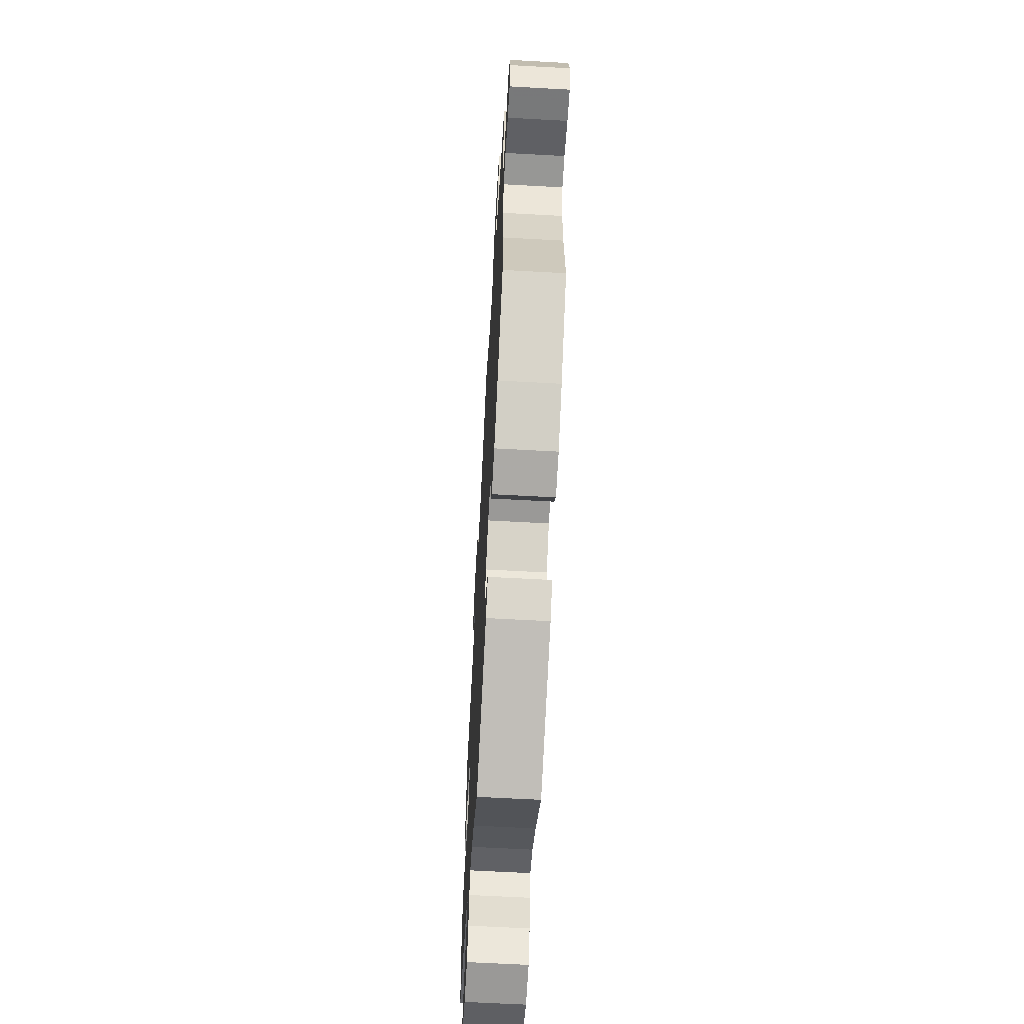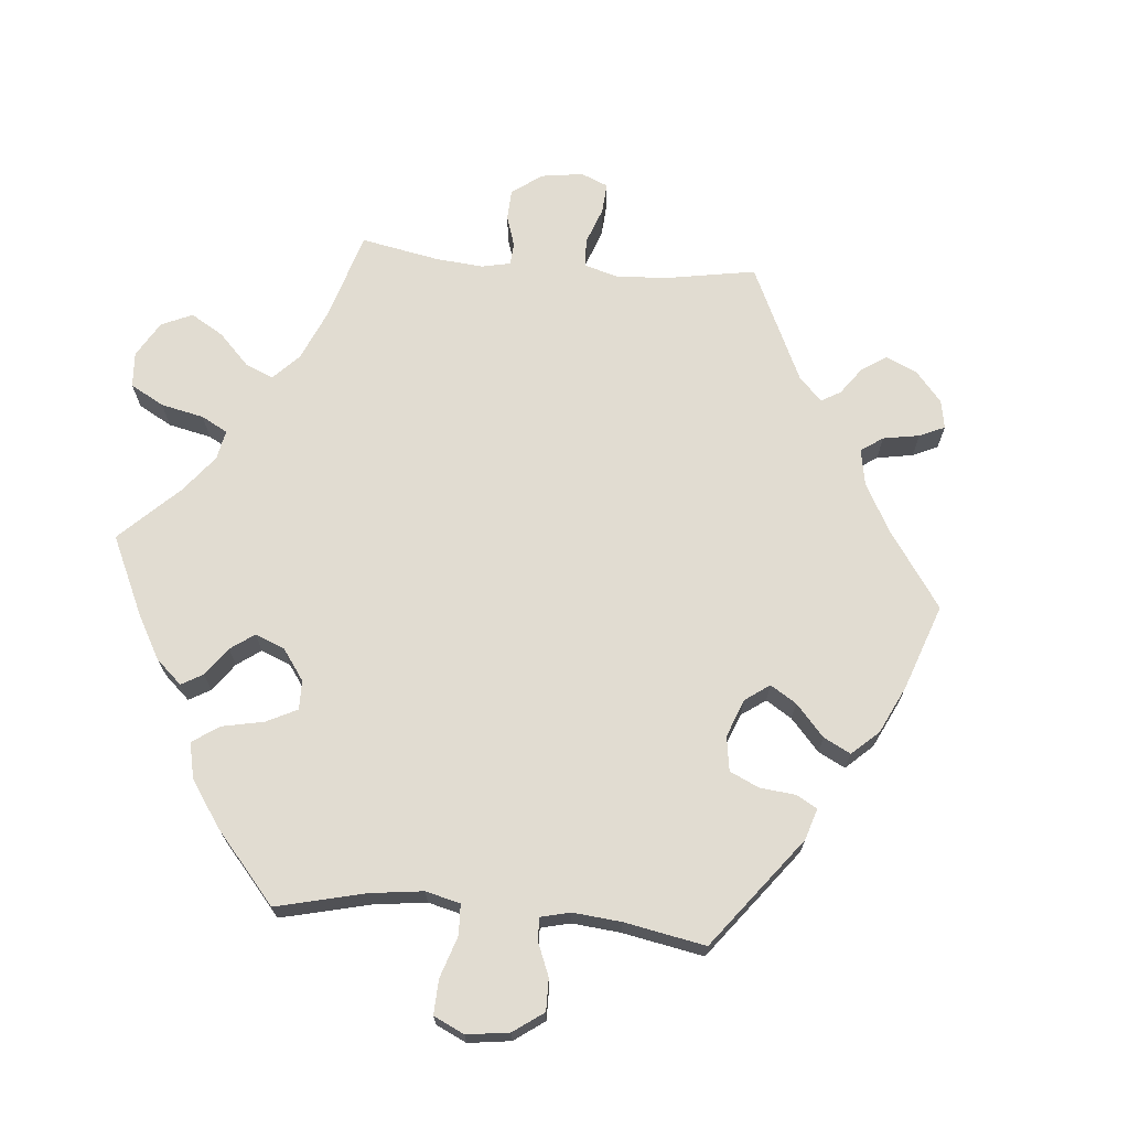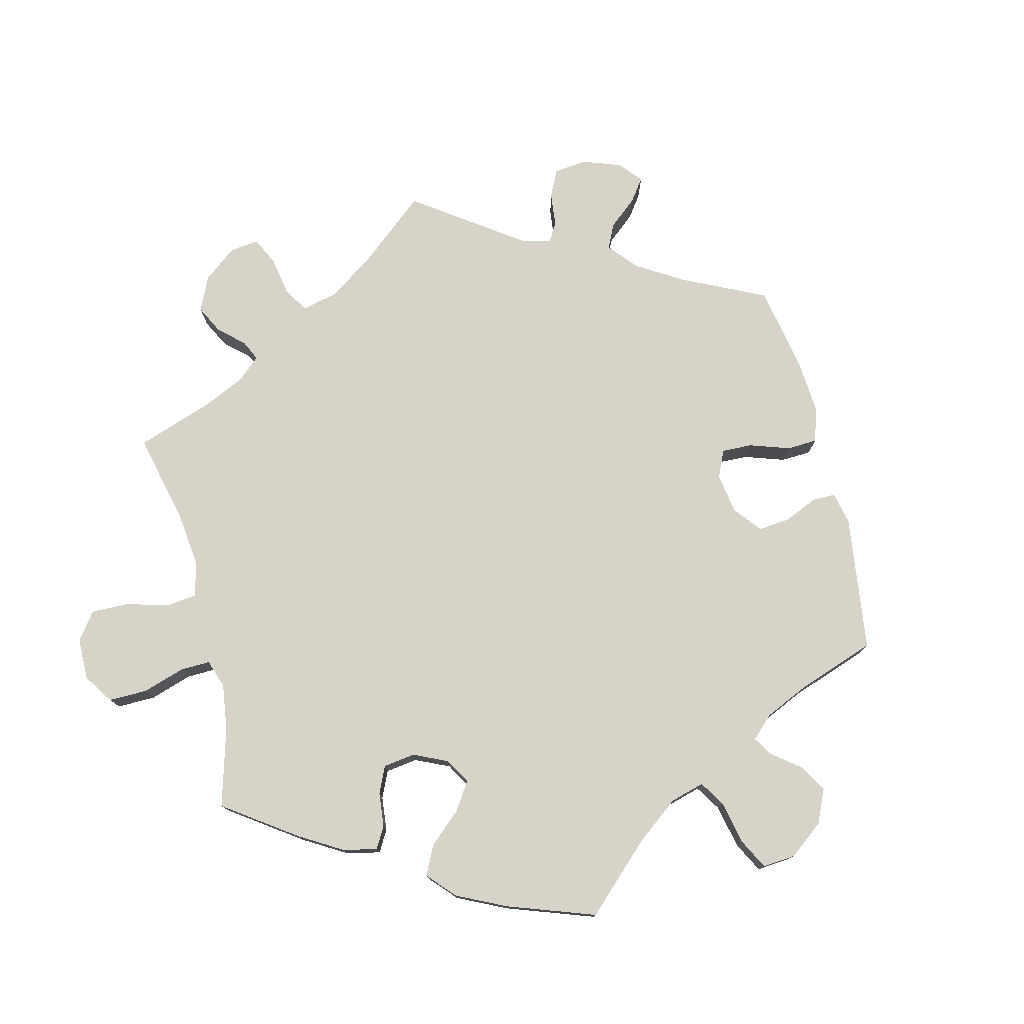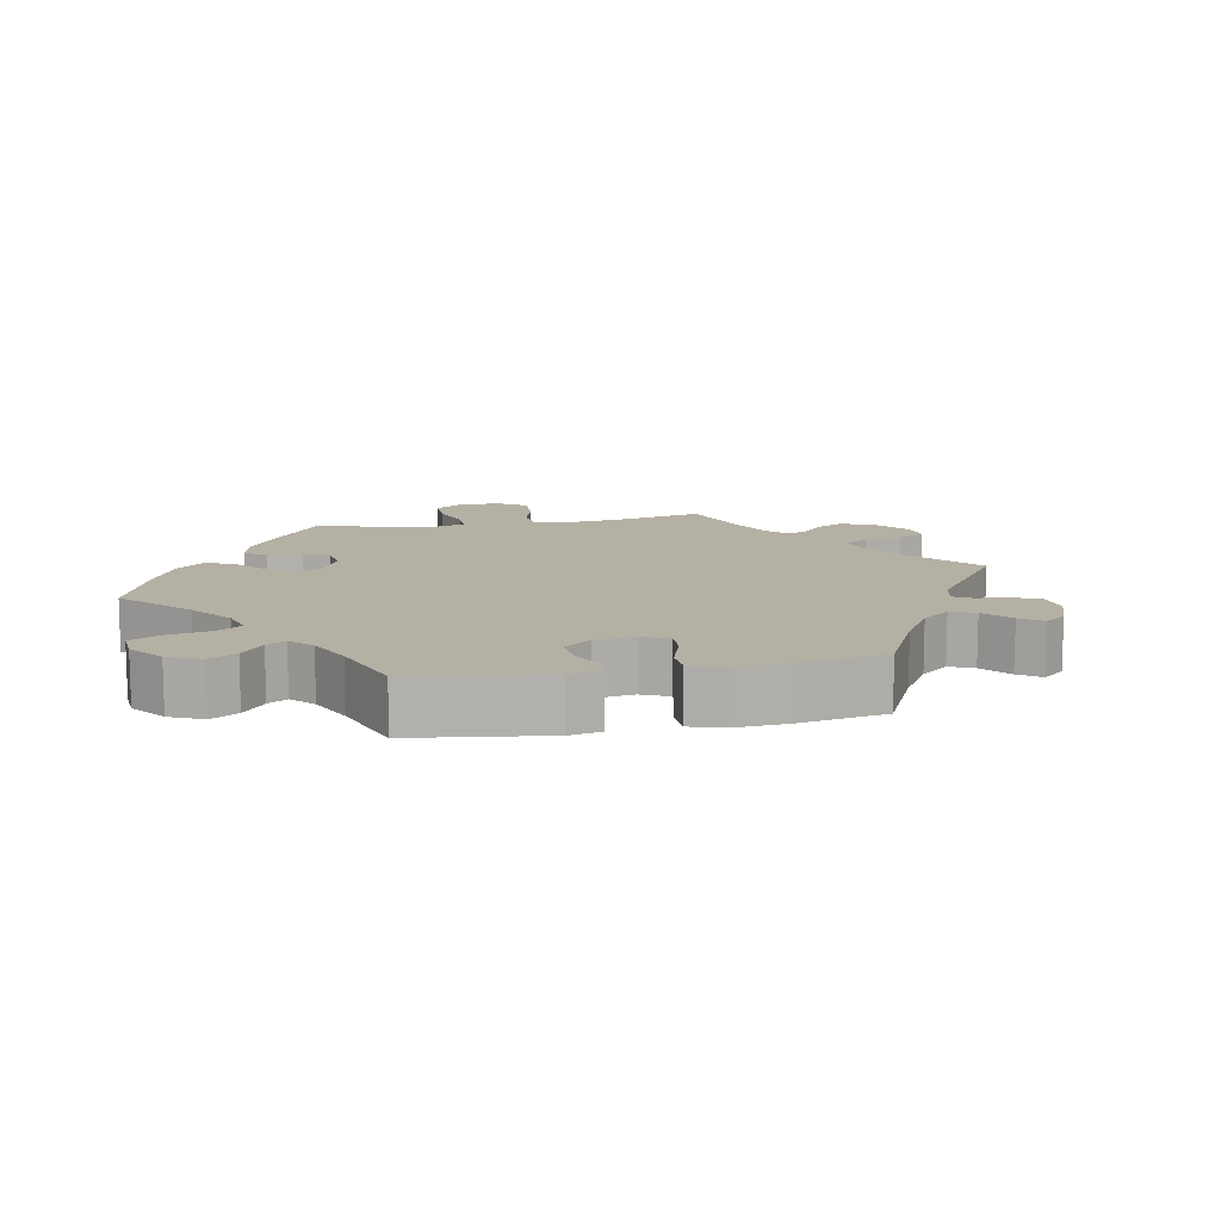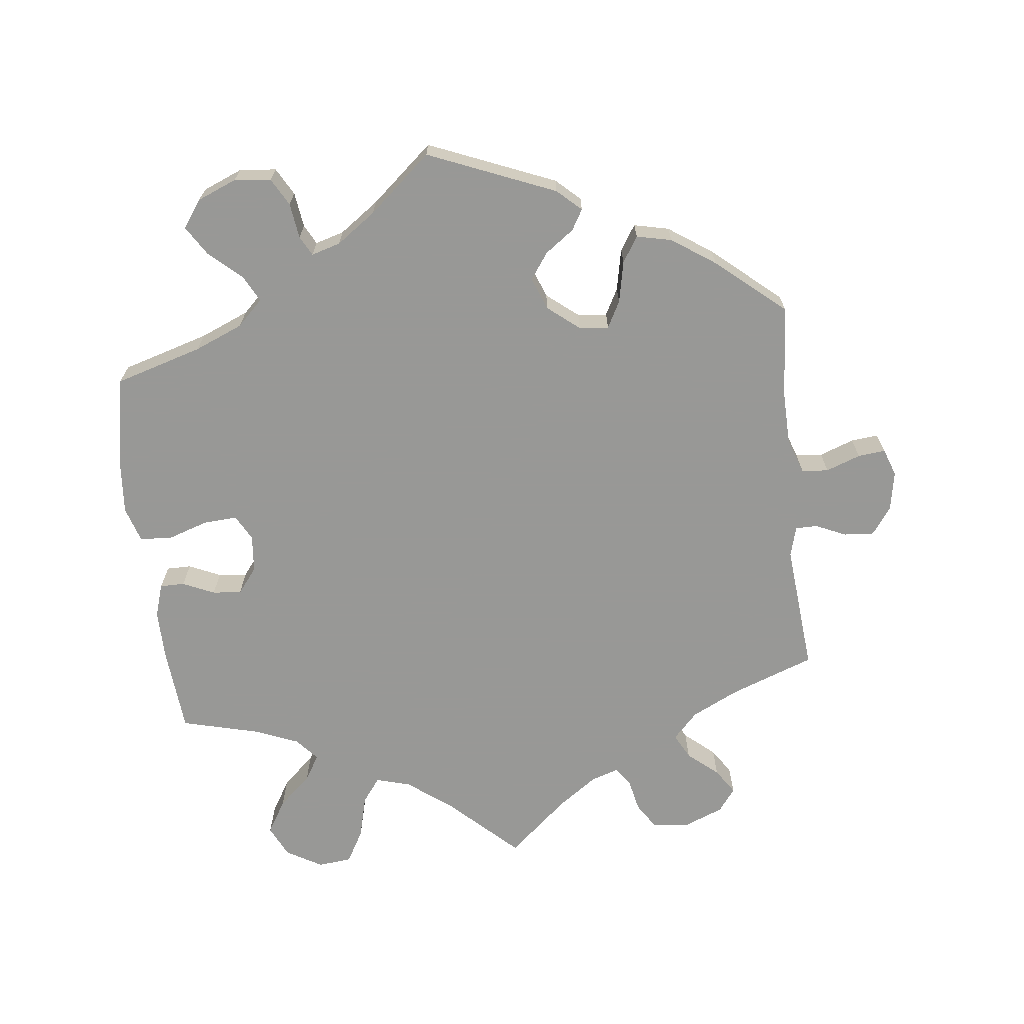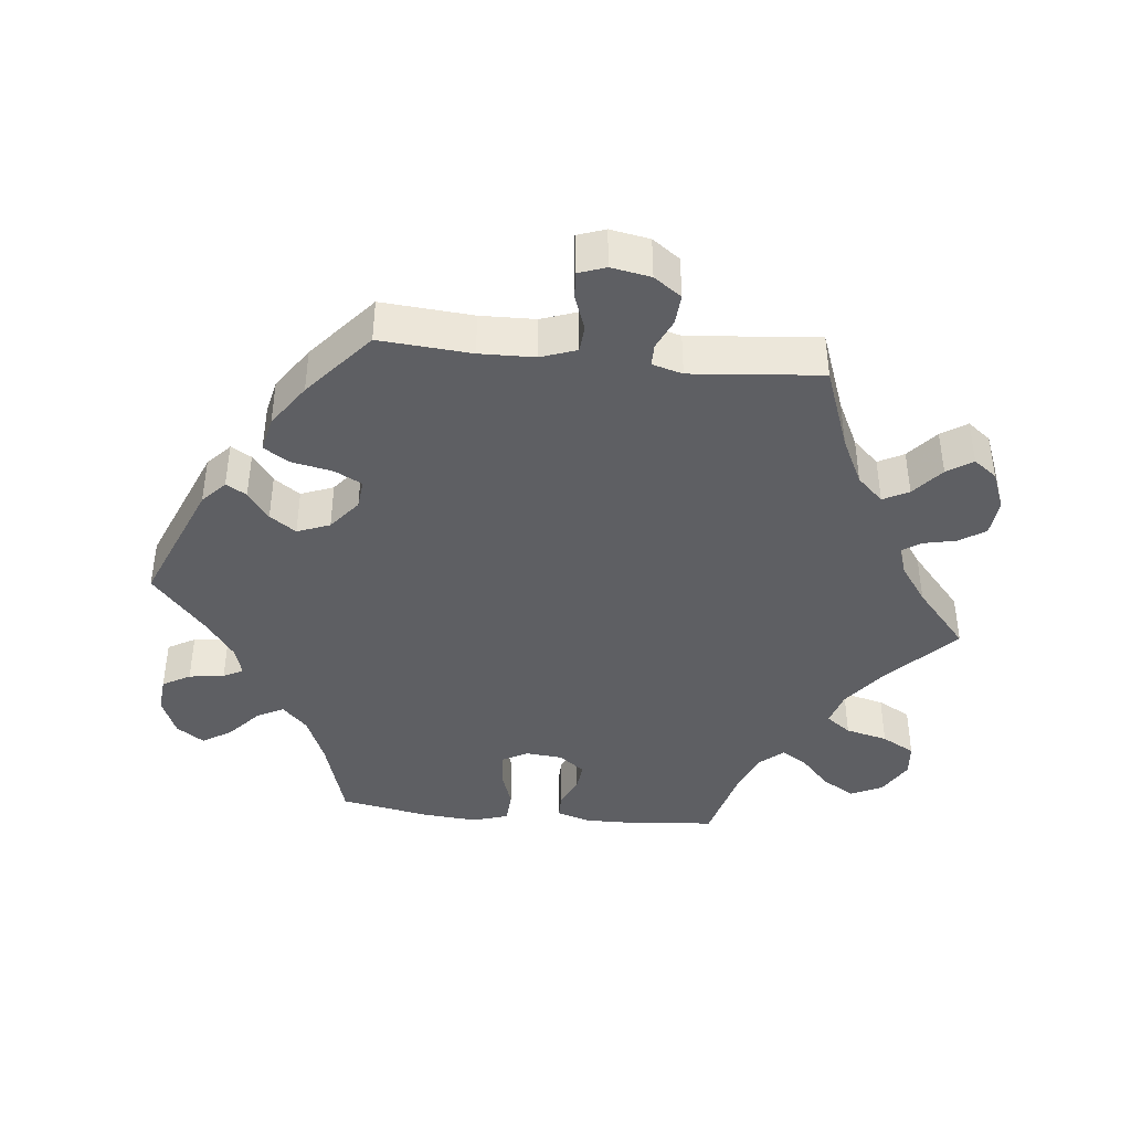
<metadata>
{"format":"obj","ext":"obj","renderer":"f3d","projection":"perspective","resolution":1024,"background":"white","views":[{"elev":-63.5,"azim":-93.2,"up":"+Z"},{"elev":69.2,"azim":155.2,"up":"+Y"},{"elev":76.6,"azim":106.0,"up":"+Y"},{"elev":11.6,"azim":-161.1,"up":"+Y"},{"elev":-68.5,"azim":-173.6,"up":"+Y"},{"elev":-41.0,"azim":-96.1,"up":"+Y"}]}
</metadata>
<code>
v 0.097 0.07 0.487
v 0.159 0.07 0.441
v 0.208 0.07 0.427
v 0.234 0.07 0.462
v 0.249 0.07 0.522
v 0.275 0.07 0.569
v 0.323 0.07 0.574
v 0.374 0.07 0.545
v 0.396 0.07 0.5
v 0.368 0.07 0.453
v 0.322 0.07 0.411
v 0.3 0.07 0.375
v 0.328 0.07 0.343
v 0.39 0.07 0.318
v 0.501 0.07 0.29
v 0.512 0.07 0.167
v 0.513 0.07 0.096
v 0.498 0.07 0.049
v 0.463 0.07 0.049
v 0.418 0.07 0.069
v 0.377 0.07 0.073
v 0.349 0.07 0.037
v 0.344 0.07 -0.016
v 0.364 0.07 -0.052
v 0.412 0.07 -0.049
v 0.469 0.07 -0.03
v 0.515 0.07 -0.033
v 0.531 0.07 -0.083
v 0.525 0.07 -0.16
v 0.501 0.07 -0.289
v 0.377 0.07 -0.326
v 0.308 0.07 -0.355
v 0.272 0.07 -0.39
v 0.292 0.07 -0.428
v 0.338 0.07 -0.469
v 0.364 0.07 -0.51
v 0.337 0.07 -0.549
v 0.281 0.07 -0.572
v 0.229 0.07 -0.567
v 0.207 0.07 -0.528
v 0.2 0.07 -0.478
v 0.185 0.07 -0.45
v 0.144 0.07 -0.462
v 0.088 0.07 -0.502
v 0 0.07 -0.578
v -0.181 0.07 -0.504
v -0.215 0.07 -0.473
v -0.198 0.07 -0.444
v -0.157 0.07 -0.414
v -0.131 0.07 -0.377
v -0.149 0.07 -0.331
v -0.194 0.07 -0.295
v -0.236 0.07 -0.291
v -0.256 0.07 -0.329
v -0.268 0.07 -0.388
v -0.291 0.07 -0.424
v -0.341 0.07 -0.413
v -0.403 0.07 -0.371
v -0.5 0.07 -0.289
v -0.49 0.07 -0.159
v -0.492 0.07 -0.081
v -0.51 0.07 -0.031
v -0.548 0.07 -0.028
v -0.597 0.07 -0.046
v -0.636 0.07 -0.05
v -0.65 0.07 -0.011
v -0.64 0.07 0.045
v -0.612 0.07 0.084
v -0.569 0.07 0.081
v -0.526 0.07 0.062
v -0.495 0.07 0.062
v -0.483 0.07 0.105
v -0.5 0.07 0.289
v -0.381 0.07 0.333
v -0.314 0.07 0.366
v -0.279 0.07 0.403
v -0.298 0.07 0.439
v -0.341 0.07 0.475
v -0.365 0.07 0.511
v -0.34 0.07 0.544
v -0.285 0.07 0.566
v -0.232 0.07 0.561
v -0.208 0.07 0.524
v -0.198 0.07 0.478
v -0.18 0.07 0.452
v -0.14 0.07 0.465
v -0.085 0.07 0.504
v 0 0.07 0.578
v 0.097 0 0.487
v 0.159 0 0.441
v 0.208 0 0.427
v 0.234 0 0.462
v 0.249 0 0.522
v 0.275 0 0.569
v 0.323 0 0.574
v 0.374 0 0.545
v 0.396 0 0.5
v 0.368 0 0.453
v 0.322 0 0.411
v 0.3 0 0.375
v 0.328 0 0.343
v 0.39 0 0.318
v 0.501 0 0.29
v 0.512 0 0.167
v 0.513 0 0.096
v 0.498 0 0.049
v 0.463 0 0.049
v 0.418 0 0.069
v 0.377 0 0.073
v 0.349 0 0.037
v 0.344 0 -0.016
v 0.364 0 -0.052
v 0.412 0 -0.049
v 0.469 0 -0.03
v 0.515 0 -0.033
v 0.531 0 -0.083
v 0.525 0 -0.16
v 0.501 0 -0.289
v 0.377 0 -0.326
v 0.308 0 -0.355
v 0.272 0 -0.39
v 0.292 0 -0.428
v 0.338 0 -0.469
v 0.364 0 -0.51
v 0.337 0 -0.549
v 0.281 0 -0.572
v 0.229 0 -0.567
v 0.207 0 -0.528
v 0.2 0 -0.478
v 0.185 0 -0.45
v 0.144 0 -0.462
v 0.088 0 -0.502
v 0 0 -0.578
v -0.181 0 -0.504
v -0.215 0 -0.473
v -0.198 0 -0.444
v -0.157 0 -0.414
v -0.131 0 -0.377
v -0.149 0 -0.331
v -0.194 0 -0.295
v -0.236 0 -0.291
v -0.256 0 -0.329
v -0.268 0 -0.388
v -0.291 0 -0.424
v -0.341 0 -0.413
v -0.403 0 -0.371
v -0.5 0 -0.289
v -0.49 0 -0.159
v -0.492 0 -0.081
v -0.51 0 -0.031
v -0.548 0 -0.028
v -0.597 0 -0.046
v -0.636 0 -0.05
v -0.65 0 -0.011
v -0.64 0 0.045
v -0.612 0 0.084
v -0.569 0 0.081
v -0.526 0 0.062
v -0.495 0 0.062
v -0.483 0 0.105
v -0.5 0 0.289
v -0.381 0 0.333
v -0.314 0 0.366
v -0.279 0 0.403
v -0.298 0 0.439
v -0.341 0 0.475
v -0.365 0 0.511
v -0.34 0 0.544
v -0.285 0 0.566
v -0.232 0 0.561
v -0.208 0 0.524
v -0.198 0 0.478
v -0.18 0 0.452
v -0.14 0 0.465
v -0.085 0 0.504
v 0 0 0.578
f 87 88 1
f 86 87 1 2
f 85 86 2 3
f 81 82 83 84
f 81 84 85
f 80 81 85
f 77 78 79 80
f 76 77 80 85
f 75 76 85 3
f 72 73 74
f 71 72 74 75
f 67 68 69 70
f 67 70 71
f 66 67 71
f 63 64 65 66
f 62 63 66 71
f 61 62 71 75
f 57 58 59 60
f 54 55 56 57
f 53 54 57 60
f 52 53 60 61
f 46 47 48 49
f 44 45 46 49
f 43 44 49 50
f 42 43 50 51
f 38 39 40 41
f 38 41 42
f 37 38 42
f 34 35 36 37
f 33 34 37 42
f 32 33 42 51
f 28 29 30 31
f 25 26 27 28
f 24 25 28 31
f 23 24 31 32
f 17 18 19 20
f 17 20 21
f 14 15 16 17
f 13 14 17 21
f 12 13 21 22
f 8 9 10 11
f 8 11 12
f 7 8 12
f 4 5 6 7
f 3 4 7 12
f 52 61 75 3
f 23 32 51 52
f 22 23 52
f 3 12 22 52
f 89 176 175
f 90 89 175 174
f 91 90 174 173
f 172 171 170 169
f 173 172 169
f 173 169 168
f 168 167 166 165
f 173 168 165 164
f 91 173 164 163
f 162 161 160
f 163 162 160 159
f 158 157 156 155
f 159 158 155
f 159 155 154
f 154 153 152 151
f 159 154 151 150
f 163 159 150 149
f 148 147 146 145
f 145 144 143 142
f 148 145 142 141
f 149 148 141 140
f 137 136 135 134
f 137 134 133 132
f 138 137 132 131
f 139 138 131 130
f 129 128 127 126
f 130 129 126
f 130 126 125
f 125 124 123 122
f 130 125 122 121
f 139 130 121 120
f 119 118 117 116
f 116 115 114 113
f 119 116 113 112
f 120 119 112 111
f 108 107 106 105
f 109 108 105
f 105 104 103 102
f 109 105 102 101
f 110 109 101 100
f 99 98 97 96
f 100 99 96
f 100 96 95
f 95 94 93 92
f 100 95 92 91
f 91 163 149 140
f 140 139 120 111
f 140 111 110
f 140 110 100 91
f 1 89 90 2
f 2 90 91 3
f 3 91 92 4
f 4 92 93 5
f 5 93 94 6
f 6 94 95 7
f 7 95 96 8
f 8 96 97 9
f 9 97 98 10
f 10 98 99 11
f 11 99 100 12
f 12 100 101 13
f 13 101 102 14
f 14 102 103 15
f 15 103 104 16
f 16 104 105 17
f 17 105 106 18
f 18 106 107 19
f 19 107 108 20
f 20 108 109 21
f 21 109 110 22
f 22 110 111 23
f 23 111 112 24
f 24 112 113 25
f 25 113 114 26
f 26 114 115 27
f 27 115 116 28
f 28 116 117 29
f 29 117 118 30
f 30 118 119 31
f 31 119 120 32
f 32 120 121 33
f 33 121 122 34
f 34 122 123 35
f 35 123 124 36
f 36 124 125 37
f 37 125 126 38
f 38 126 127 39
f 39 127 128 40
f 40 128 129 41
f 41 129 130 42
f 42 130 131 43
f 43 131 132 44
f 44 132 133 45
f 45 133 134 46
f 46 134 135 47
f 47 135 136 48
f 48 136 137 49
f 49 137 138 50
f 50 138 139 51
f 51 139 140 52
f 52 140 141 53
f 53 141 142 54
f 54 142 143 55
f 55 143 144 56
f 56 144 145 57
f 57 145 146 58
f 58 146 147 59
f 59 147 148 60
f 60 148 149 61
f 61 149 150 62
f 62 150 151 63
f 63 151 152 64
f 64 152 153 65
f 65 153 154 66
f 66 154 155 67
f 67 155 156 68
f 68 156 157 69
f 69 157 158 70
f 70 158 159 71
f 71 159 160 72
f 72 160 161 73
f 73 161 162 74
f 74 162 163 75
f 75 163 164 76
f 76 164 165 77
f 77 165 166 78
f 78 166 167 79
f 79 167 168 80
f 80 168 169 81
f 81 169 170 82
f 82 170 171 83
f 83 171 172 84
f 84 172 173 85
f 85 173 174 86
f 86 174 175 87
f 87 175 176 88
f 88 176 89 1

</code>
